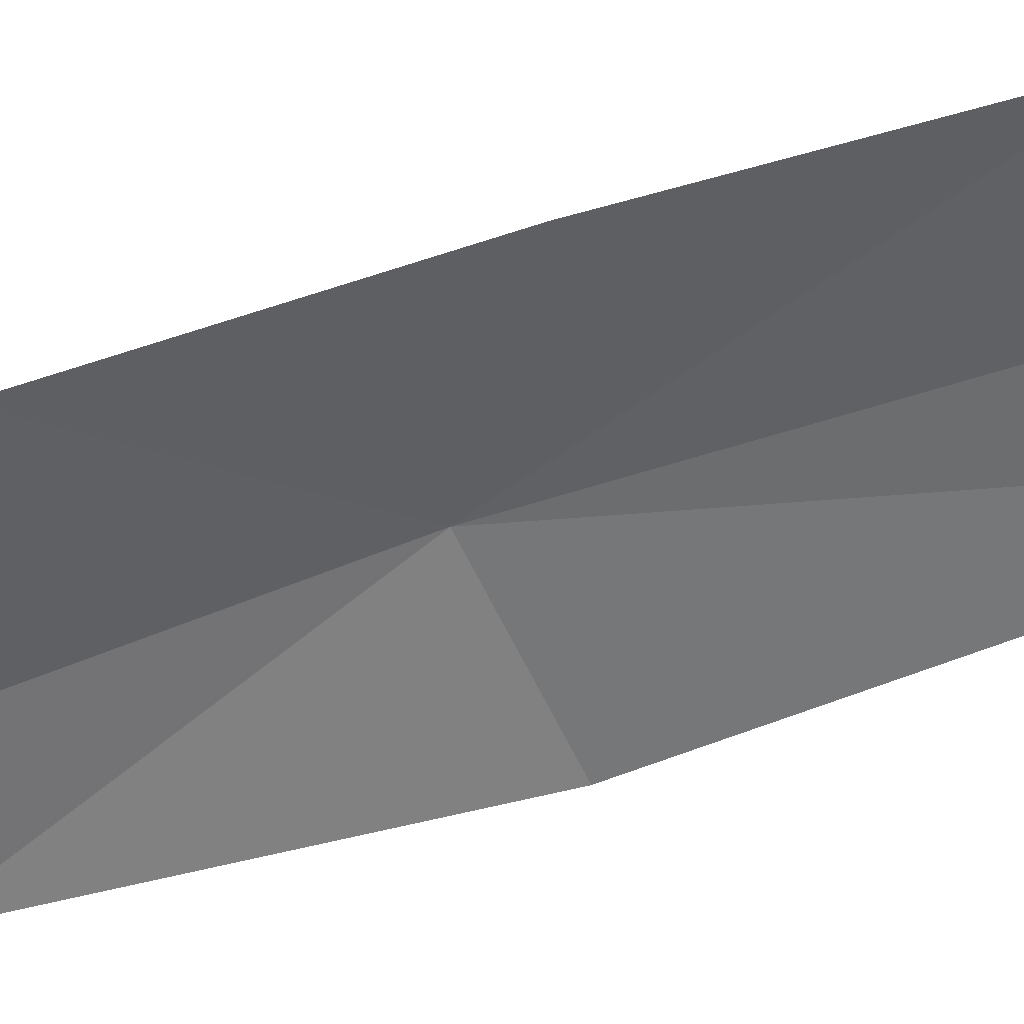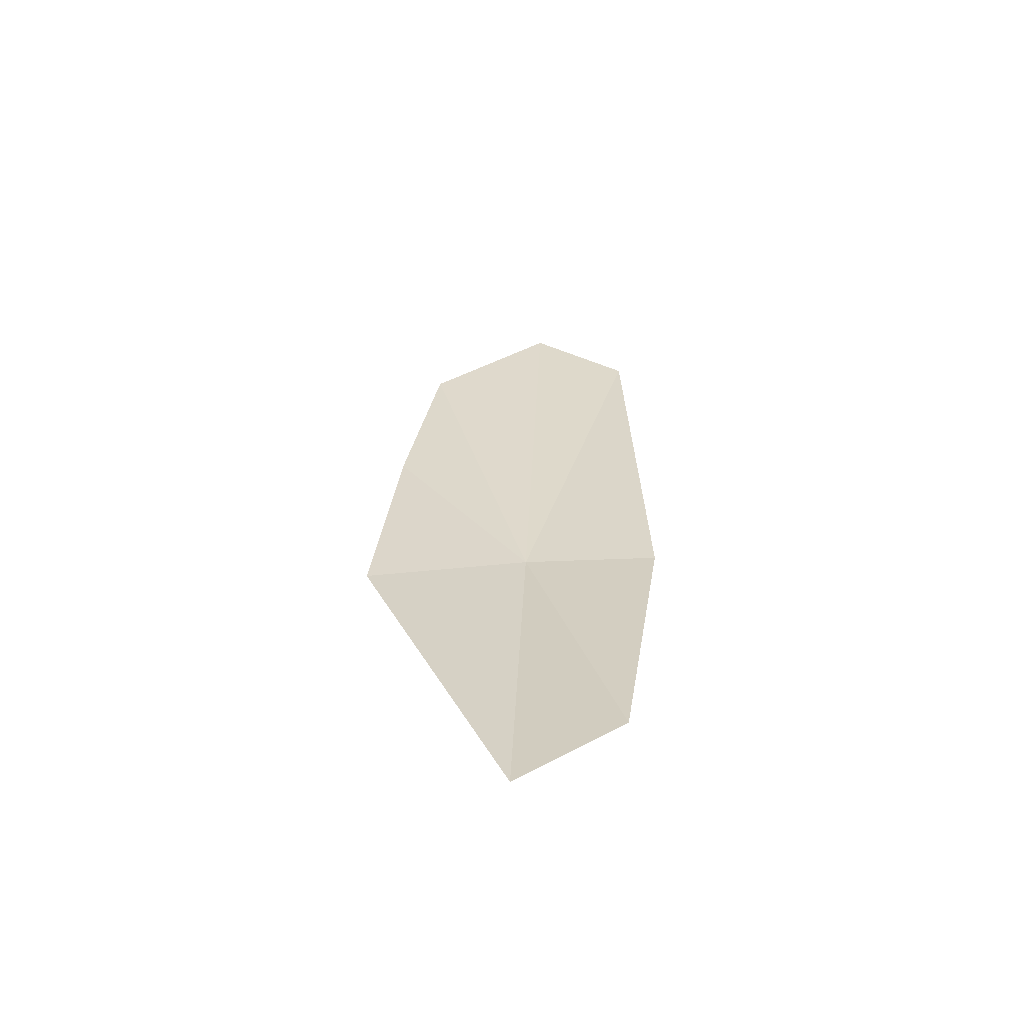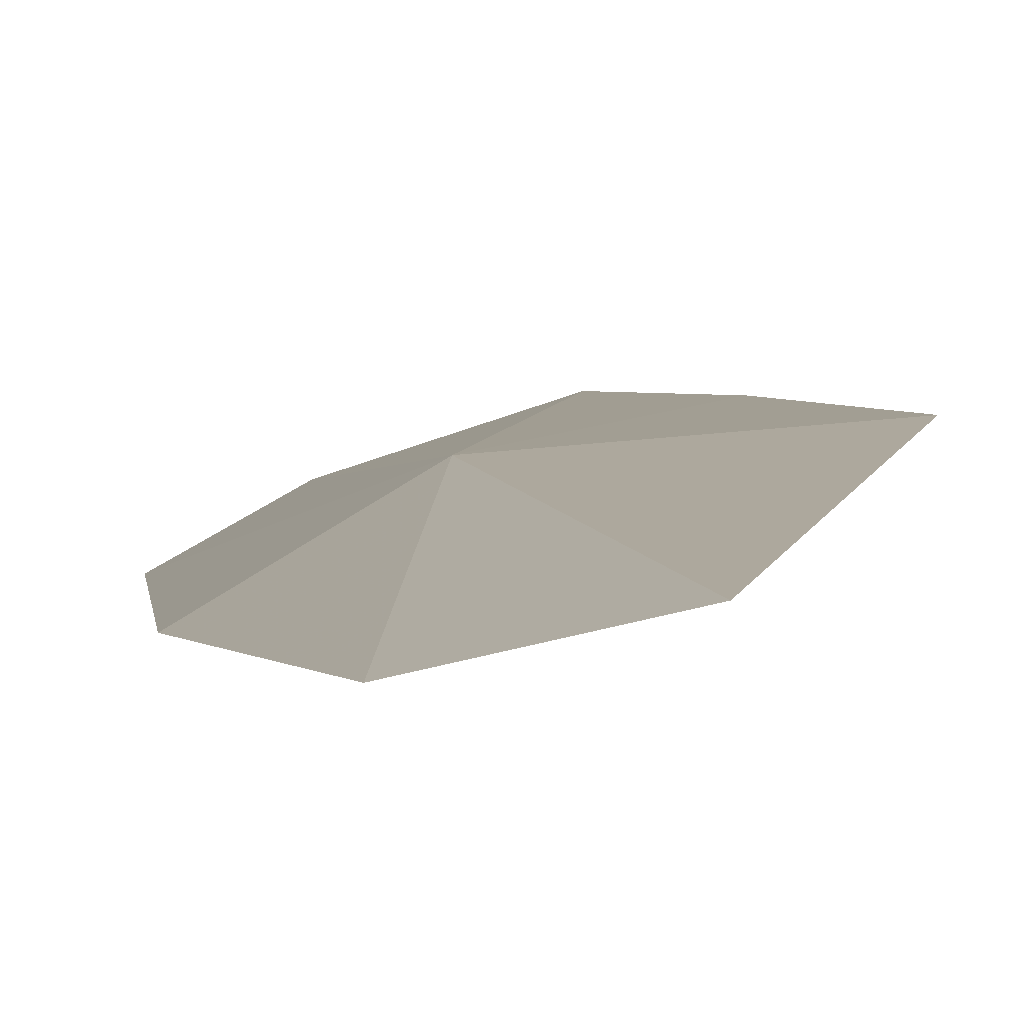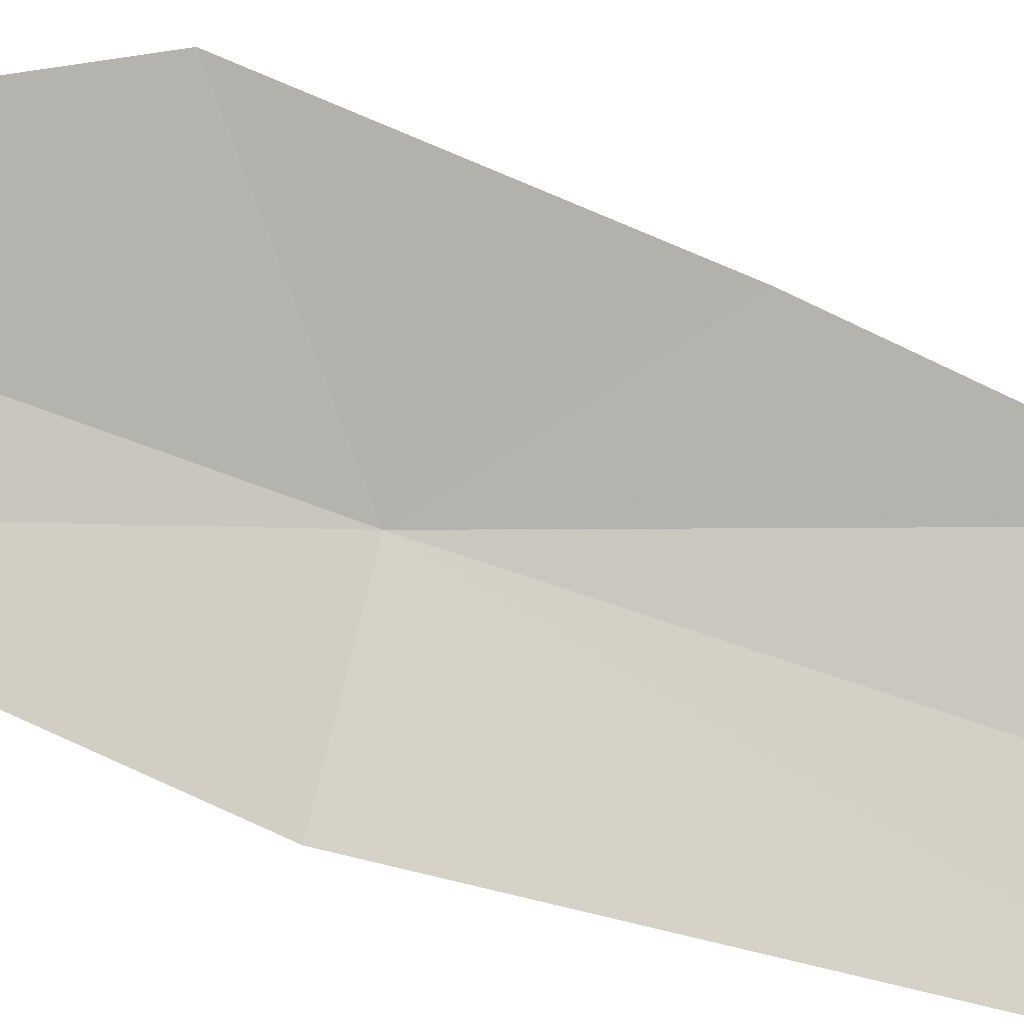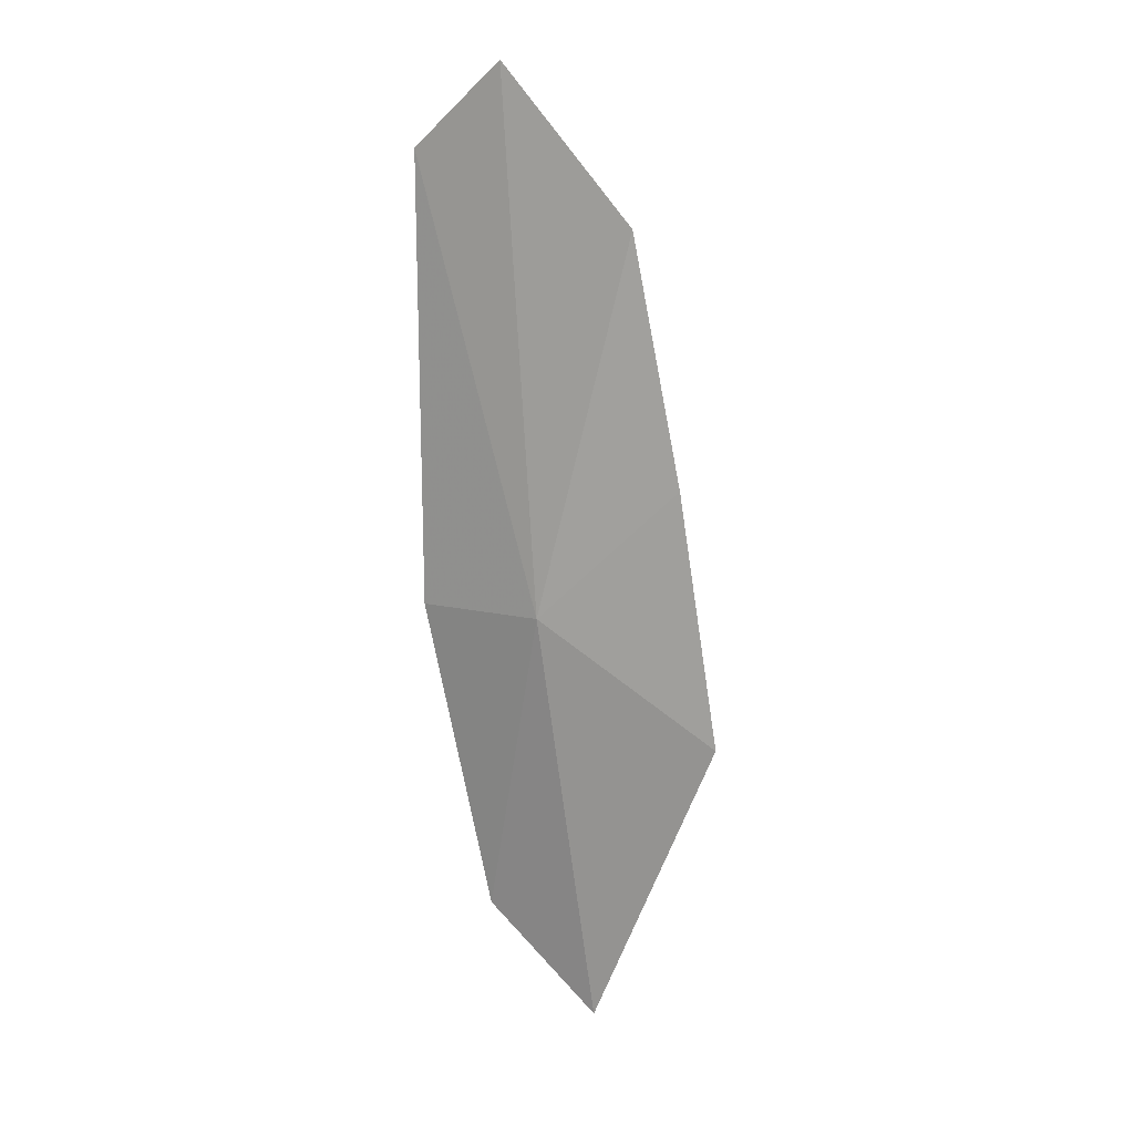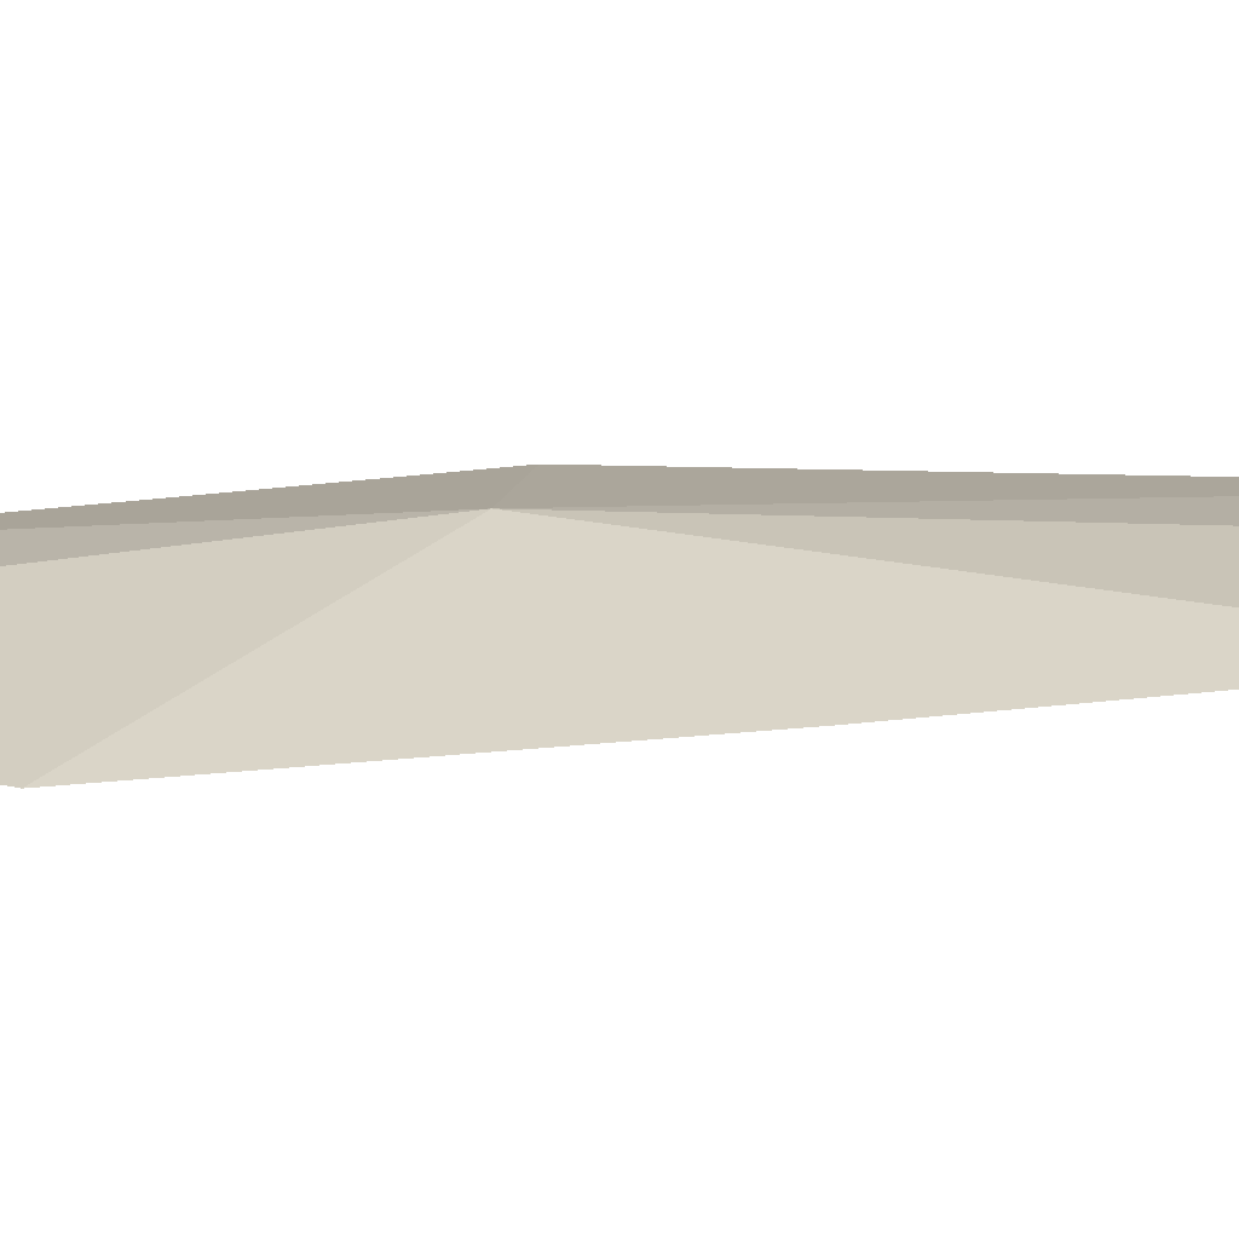
<metadata>
{"format":"obj","ext":"obj","renderer":"f3d","projection":"perspective","resolution":1024,"background":"white","views":[{"elev":-30.1,"azim":121.1,"up":"+Z"},{"elev":-55.7,"azim":151.2,"up":"+Y"},{"elev":-1.9,"azim":-5.1,"up":"+Z"},{"elev":-72.8,"azim":74.2,"up":"+Z"},{"elev":10.3,"azim":2.9,"up":"+Y"},{"elev":39.4,"azim":97.1,"up":"+Z"}]}
</metadata>
<code>
v -2.929 0.73 30.96
v -3.644 12.64 31.21
v -0.8537 9.166 32.04
v -5.593 10.87 30.08
v -5.589 0.7272 29.34
v 0.1762 3.678 31.68
v 1.022 -2.144 31.19
v -4.15 -6.525 28.91
v -1.704 -9.017 29.5
f 1 3 2
f 1 4 5
f 1 7 6
f 1 8 9
f 1 5 8
f 1 9 7
f 1 2 4
f 1 6 3

</code>
